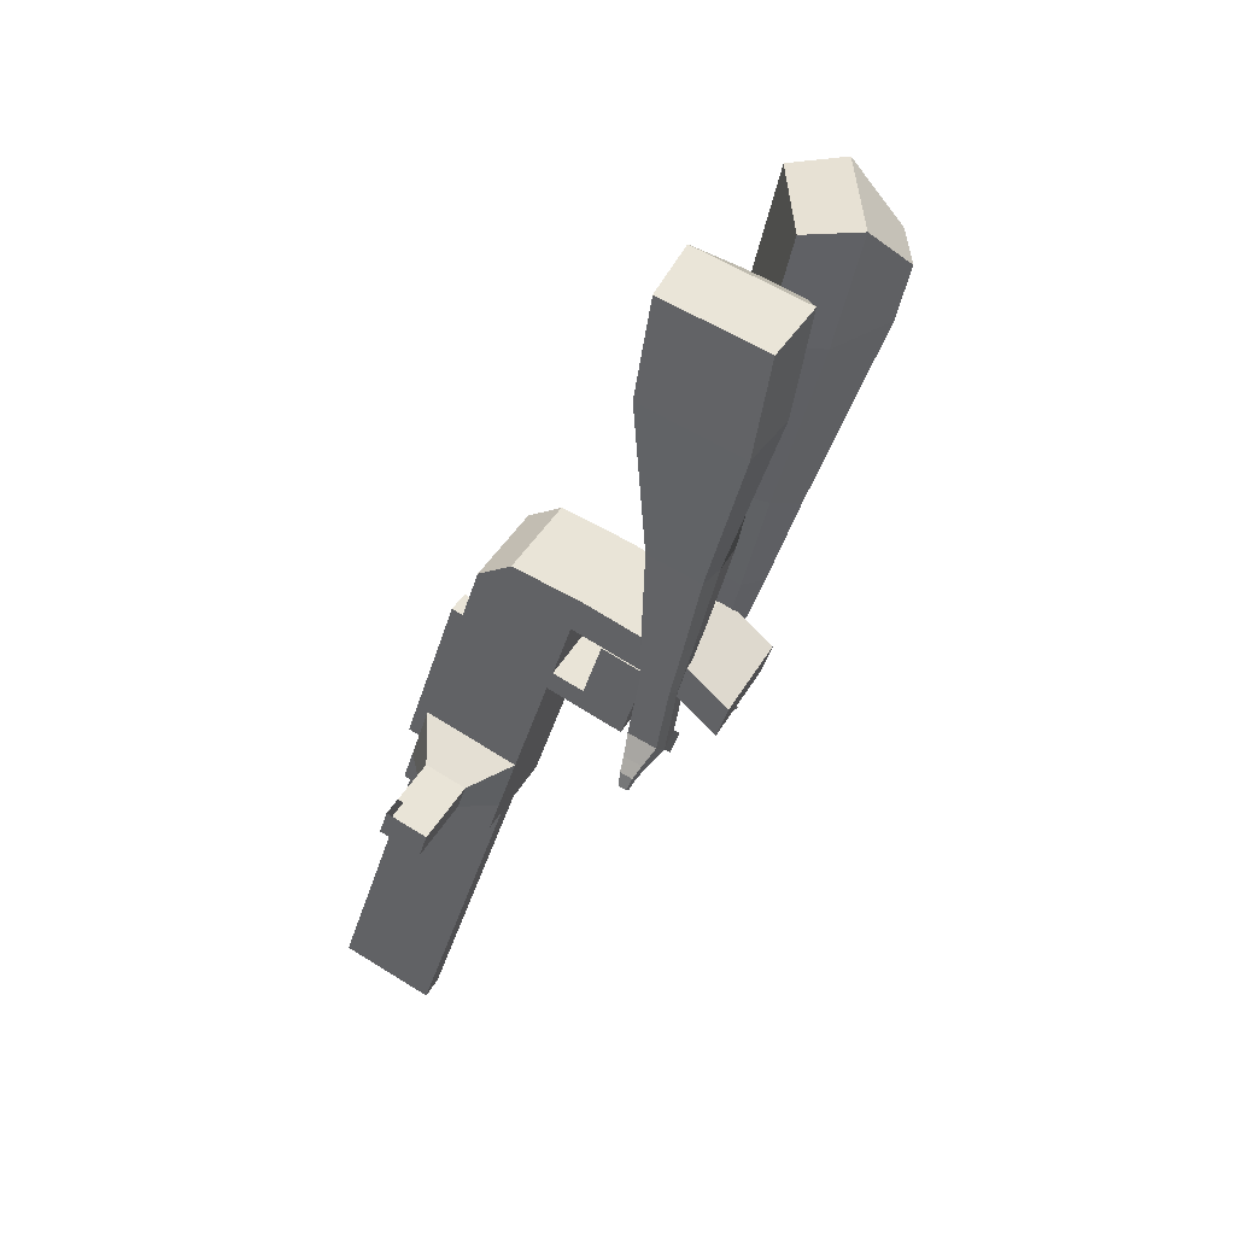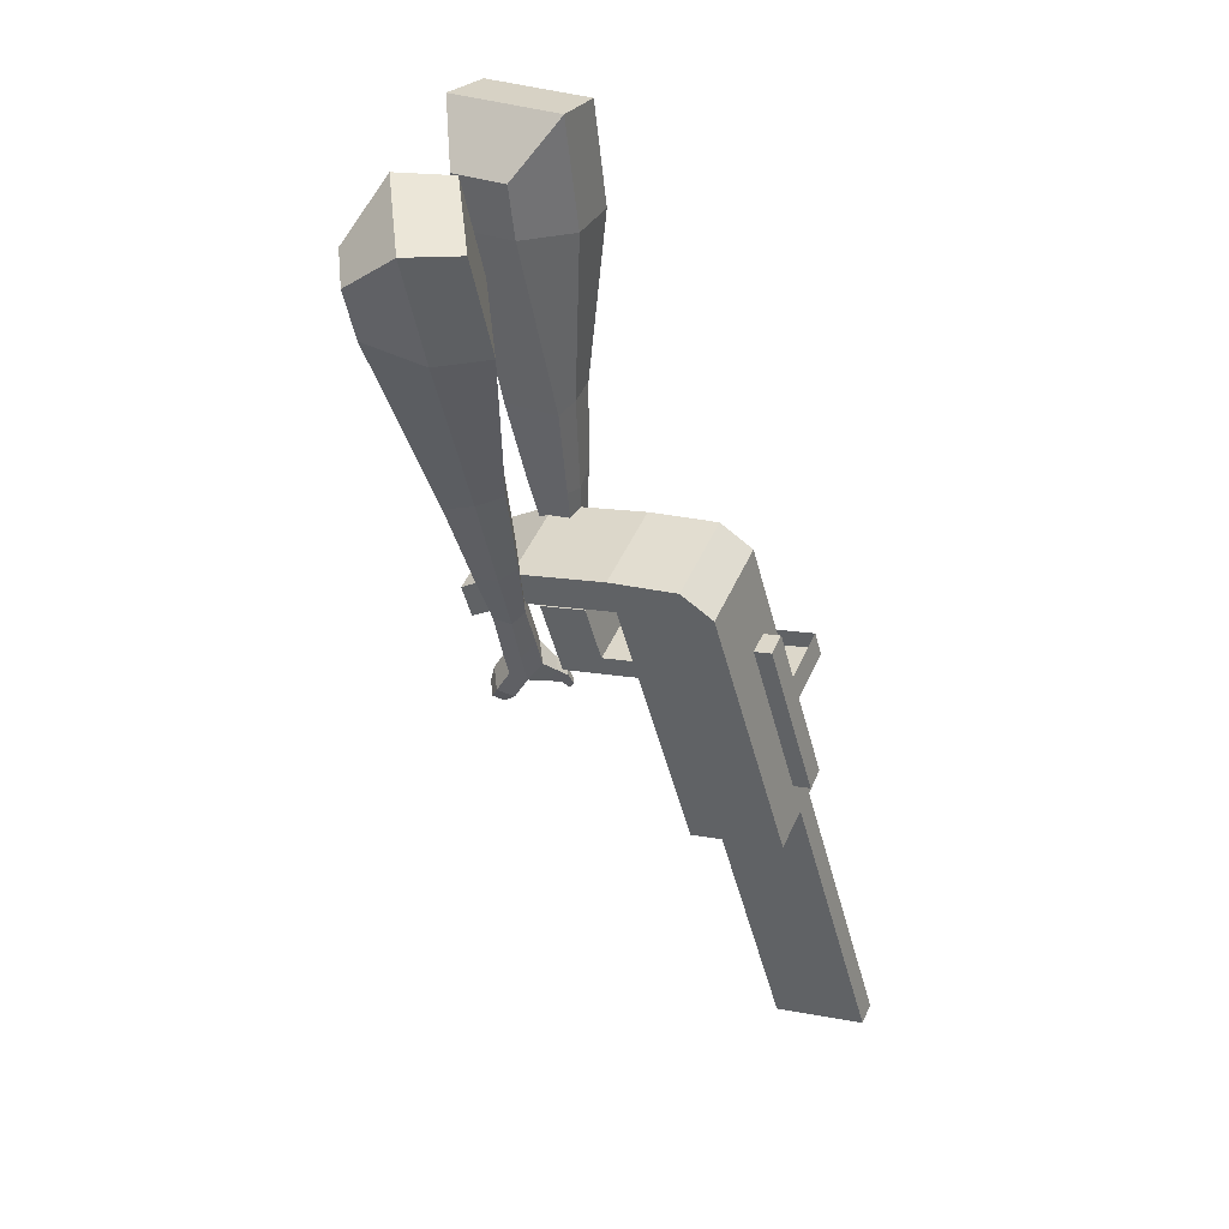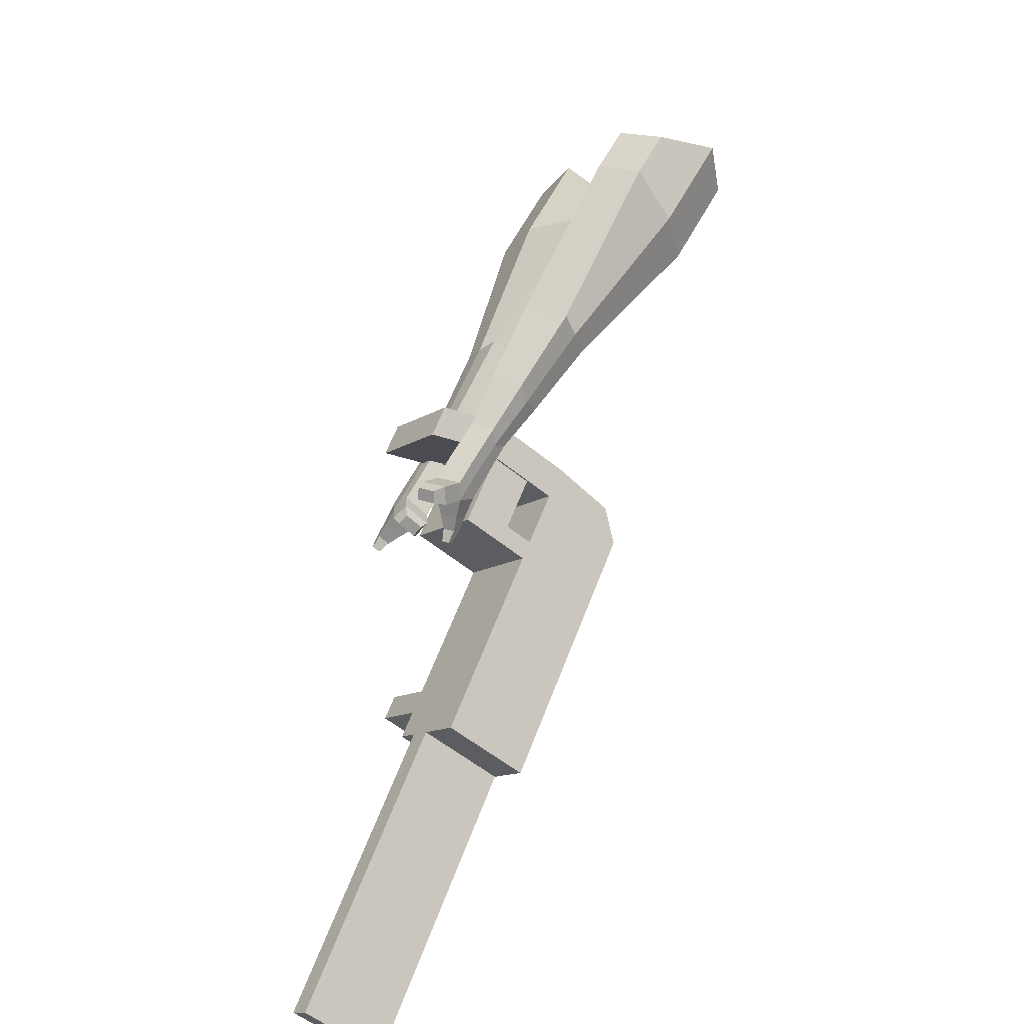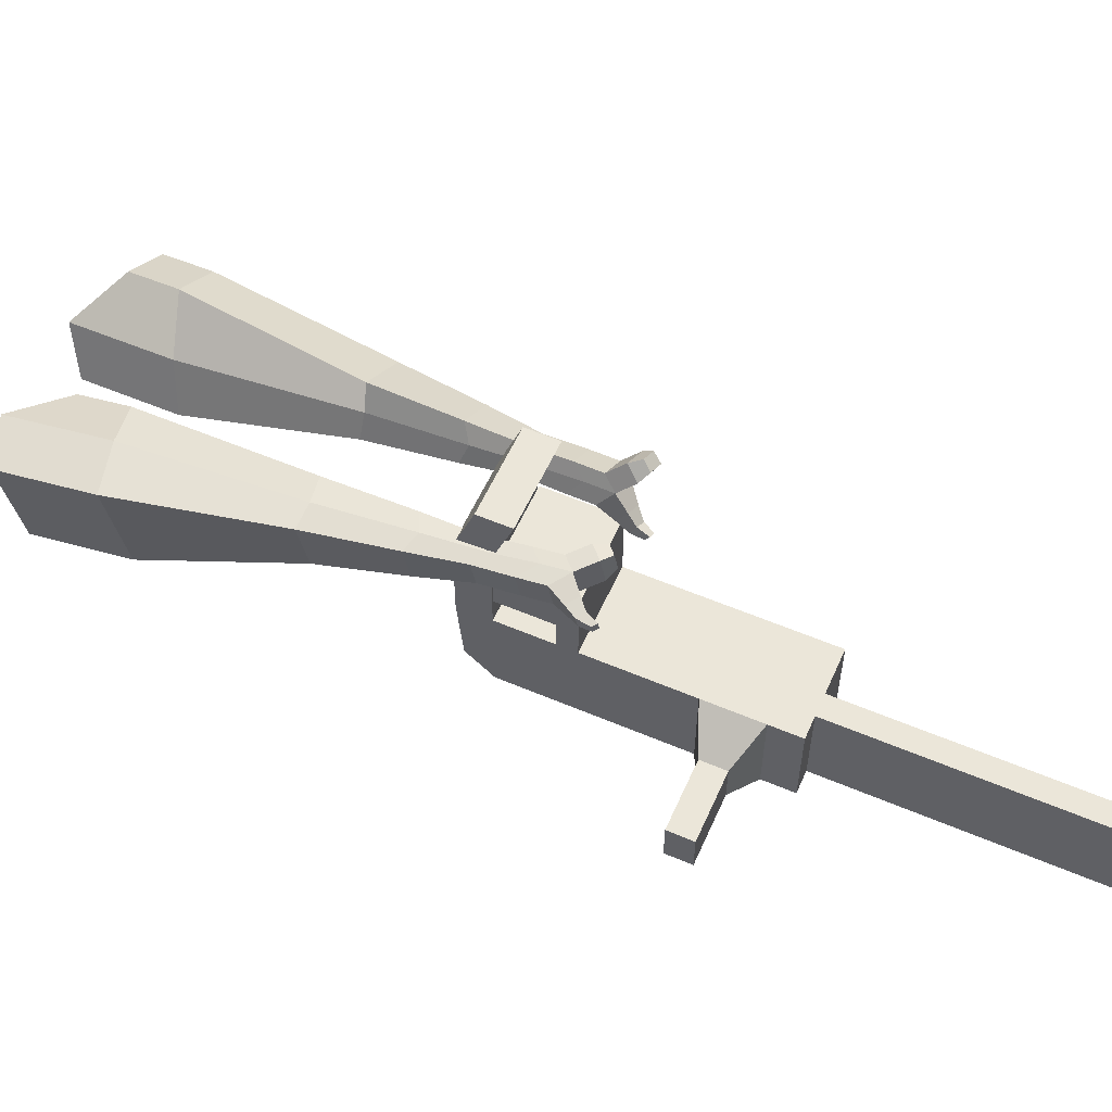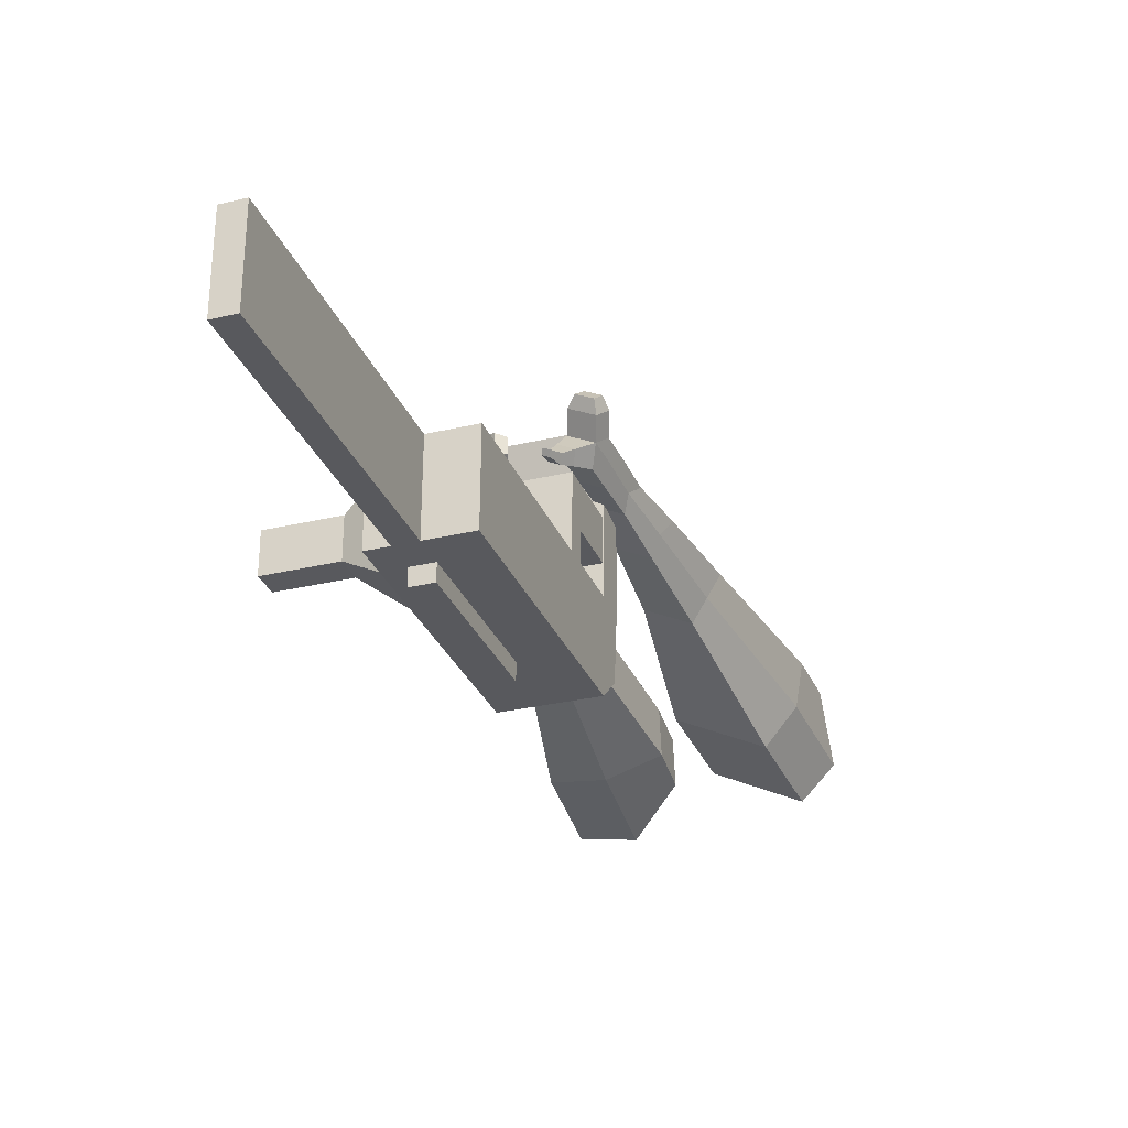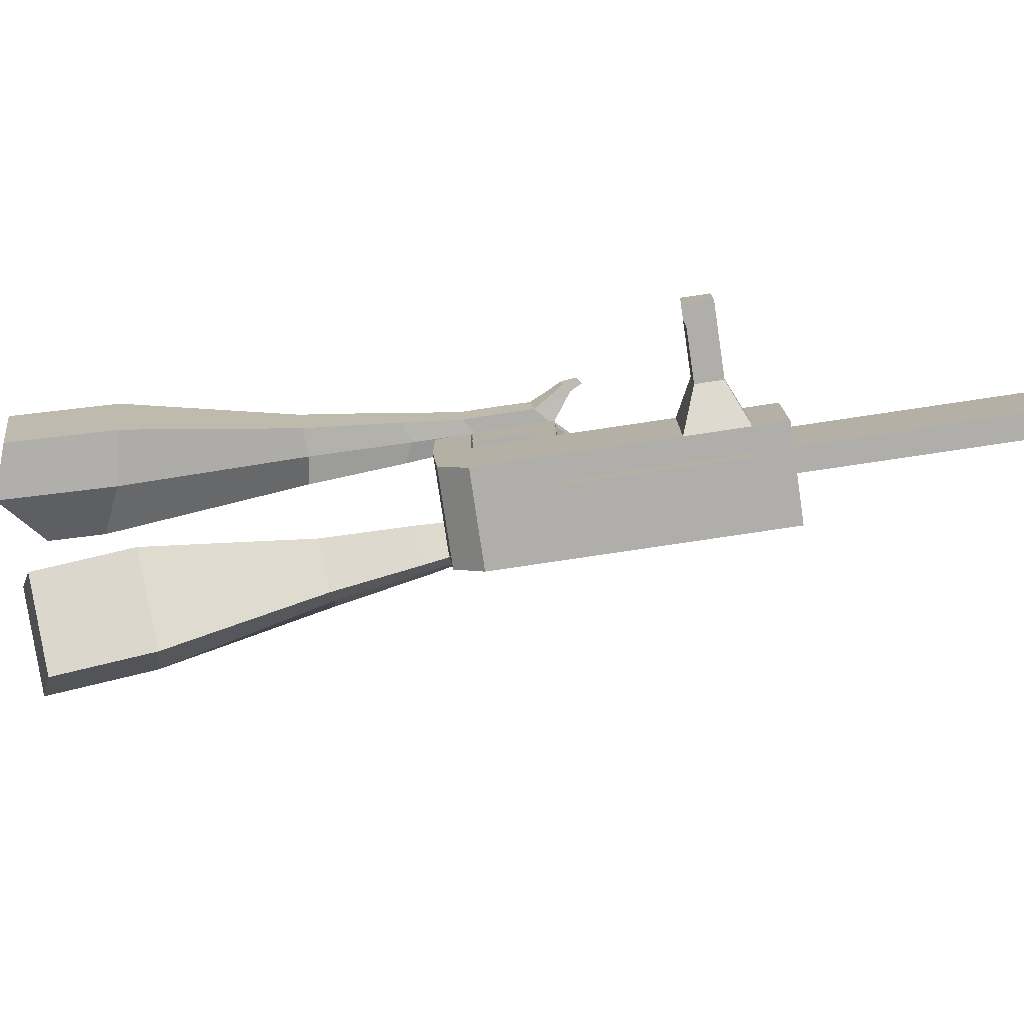
<metadata>
{"format":"obj","ext":"obj","renderer":"f3d","projection":"perspective","resolution":1024,"background":"white","views":[{"elev":75.3,"azim":121.7,"up":"+Z"},{"elev":10.8,"azim":-62.3,"up":"+Z"},{"elev":-53.2,"azim":-131.4,"up":"+Z"},{"elev":57.1,"azim":81.4,"up":"+Y"},{"elev":-29.9,"azim":167.1,"up":"+Y"},{"elev":-77.6,"azim":65.9,"up":"+Y"}]}
</metadata>
<code>
o Cube.046_Cube.010
v 366.6 268.1 -1021
v 367.9 47.74 -1021
v 485.3 268.8 -1207
v 486.5 48.37 -1207
v 180.9 267 -1140
v 182.2 46.64 -1140
v 299.5 267.7 -1326
v 300.8 47.28 -1326
v 203.3 267.3 -765.6
v 204.6 46.86 -765.5
v 18.84 45.76 -884.1
v 17.57 266.2 -884.2
v 129.4 266.9 -649.8
v 130.7 46.46 -649.8
v -55.07 45.37 -768.4
v -56.34 265.8 -768.4
v 85.76 266.6 -581.4
v 94.11 106.3 -592.7
v -91.65 105.3 -711.4
v -100 265.5 -700.1
v 128.2 486.6 -649.9
v -57.6 485.5 -768.5
v 84.49 486.4 -581.5
v -101.3 485.3 -700.1
v 228.8 267.4 -805.5
v 230.1 47 -805.4
v 43.05 266.3 -924.1
v 44.32 45.9 -924
v 202.9 340 -765.6
v 17.15 338.9 -884.2
v 228.4 340.2 -805.5
v 42.63 339.1 -924.1
v 202.3 445.6 -765.6
v 16.55 444.5 -884.2
v 227.8 445.7 -805.5
v 42.03 444.6 -924.1
v 130.7 339.6 -652.5
v -55.09 338.5 -771.1
v 130.1 445.2 -652.5
v -55.69 444.1 -771.1
v 154.9 623.5 -693.1
v -30.82 622.4 -811.7
v 111.3 623.3 -624.7
v -74.48 622.2 -743.3
v 443.4 268.6 -1142
v 444.7 48.15 -1141
v 257.6 267.5 -1260
v 258.9 47.05 -1260
v 392.4 268.2 -1266
v 393.7 47.83 -1266
v 273.8 267.6 -1081
v 275 47.19 -1081
v 110.5 266.7 -824.9
v 111.7 46.31 -824.8
v 36.54 266.3 -709.1
v 37.81 45.92 -709.1
v -7.124 266.1 -640.8
v 1.234 105.8 -652.1
v 35.28 486 -709.2
v -8.387 485.8 -640.8
v 137.2 46.45 -864.7
v 135.9 266.9 -864.8
v 110 339.5 -824.9
v 135.5 339.6 -864.8
v 109.4 445 -824.9
v 134.9 445.2 -864.8
v 37.79 339.1 -711.8
v 37.19 444.6 -711.8
v 62.06 623 -752.4
v 18.4 622.7 -684
v 351.8 47.6 -1201
v 350.5 268 -1201
v 438.8 268.5 -1237
v 321.5 47.46 -1051
v 158.2 46.59 -795.2
v 84.25 46.19 -679.4
v 47.67 106.1 -622.4
v 182.4 267.1 -835.1
v 182 339.9 -835.1
v 181.3 445.4 -835.2
v 397 268.3 -1171
v 440.1 48.1 -1237
v 320.2 267.9 -1051
v 156.9 267 -795.2
v 82.98 266.6 -679.5
v 39.32 266.4 -611.1
v 81.72 486.3 -679.5
v 38.05 486.1 -611.2
v 183.6 46.72 -835.1
v 156.5 339.7 -795.2
v 155.9 445.3 -795.3
v 84.23 339.4 -682.1
v 83.63 444.9 -682.1
v 108.5 623.2 -722.7
v 64.84 623 -654.4
v 398.2 47.88 -1171
v 183.9 5.456 -835.1
v 137.4 5.182 -864.7
v 398.5 6.608 -1171
v 352 6.334 -1201
v 275.3 5.922 -1081
v 321.7 6.196 -1051
v 500.6 207.4 -1058
v 466.7 207.2 -1005
v 467.3 109.8 -1005
v 501.2 110 -1058
v 540.8 207.7 -1032
v 506.9 207.5 -979.2
v 507.4 110 -979.2
v 541.4 110.2 -1032
v 602.2 208 -993.1
v 568.3 207.8 -940
v 568.8 110.4 -939.9
v 602.8 110.6 -993.1
v 641.7 208.3 -967.9
v 607.8 208.1 -914.7
v 608.4 110.6 -914.7
v 642.3 110.8 -967.8
v 829.8 50.19 -1847
v 783.4 49.92 -1877
v 782.1 270.3 -1877
v 828.5 270.6 -1847
f 45 46 4 3
f 49 50 8 7
f 47 48 6 5
f 26 25 9 10
f 72 47 5 51
f 96 46 2 74
f 10 9 13 14
f 84 9 29 90
f 89 26 10 75
f 27 28 11 12
f 76 14 18 77
f 75 10 14 76
f 12 11 15 16
f 53 12 16 55
f 86 77 18 17
f 16 15 19 20
f 16 20 24 22
f 14 13 17 18
f 59 22 42 69
f 86 17 23 88
f 17 13 21 23
f 55 16 22 59
f 5 6 28 27
f 74 2 26 89
f 51 5 27 62
f 2 1 25 26
f 32 30 34 36
f 62 27 32 64
f 27 12 30 32
f 9 25 31 29
f 66 36 34 65
f 90 29 37 92
f 64 32 36 66
f 29 31 35 33
f 92 37 39 93
f 29 33 39 37
f 34 30 38 40
f 65 34 40 68
f 69 42 44 70
f 23 21 41 43
f 88 23 43 95
f 22 24 44 42
f 82 4 46 96
f 49 7 47 72
f 7 8 48 47
f 46 45 103 106
f 73 49 72 81
f 8 50 71 48
f 24 60 70 44
f 94 69 70 95
f 91 65 68 93
f 38 67 68 40
f 79 64 66 80
f 30 63 67 38
f 80 66 65 91
f 78 62 64 79
f 83 51 62 78
f 6 52 61 28
f 85 55 59 87
f 20 57 60 24
f 87 59 69 94
f 20 19 58 57
f 84 53 55 85
f 11 54 56 15
f 15 56 58 19
f 28 61 54 11
f 12 53 63 30
f 48 71 52 6
f 81 72 51 83
f 50 49 121 120
f 3 4 82 73
f 45 81 83 1
f 9 84 85 13
f 21 87 94 41
f 13 85 87 21
f 1 83 78 25
f 25 78 79 31
f 35 80 91 33
f 31 79 80 35
f 33 91 93 39
f 41 94 95 43
f 3 73 81 45
f 50 82 96 71
f 60 88 95 70
f 67 92 93 68
f 63 90 92 67
f 52 71 100 101
f 57 86 88 60
f 57 58 77 86
f 54 75 76 56
f 56 76 77 58
f 61 89 75 54
f 53 84 90 63
f 89 61 98 97
f 101 102 97 98
f 100 99 102 101
f 61 52 101 98
f 74 89 97 102
f 71 96 99 100
f 96 74 102 99
f 106 103 107 110
f 1 2 105 104
f 2 46 106 105
f 45 1 104 103
f 109 110 114 113
f 104 105 109 108
f 105 106 110 109
f 103 104 108 107
f 113 114 118 117
f 107 108 112 111
f 110 107 111 114
f 108 109 113 112
f 116 117 118 115
f 111 112 116 115
f 114 111 115 118
f 122 119 120 121
f 82 50 120 119
f 73 82 119 122
f 49 73 122 121
o Cube.047_Cube.022
v -253.4 450 293.2
v -251.9 211.3 255.2
v -136 484 84.77
v -134.5 245.3 46.69
v -435.7 417.3 117
v -434.9 295 97.52
v -375.5 434.8 10.15
v -374.7 312.4 -9.37
v 3.701 360.9 -307.3
v 2.925 485.9 -287.4
v -107.7 495 -348.2
v -106.9 370 -368.2
v 93.51 409 -498.4
v 92.94 500.9 -483.8
v 11.6 507.5 -528.5
v 12.17 415.6 -543.2
v 147.9 441.2 -618.7
v 147.5 508.3 -608
v 88.07 513.2 -640.7
v 88.49 446 -651.4
v -250.6 497.3 43.72
v -249 244 3.296
v -375.2 461.3 265
v -373.7 207.9 224.6
v -49.7 495.1 -322
v -48.88 362.4 -343.2
v 61.41 509.7 -522
v 62.02 412.1 -537.5
v 131 516.7 -647.4
v 131.4 445.4 -658.8
v 196.7 454.2 -698.2
v 196.3 521.3 -687.5
v 179.5 531.4 -738.1
v 179.9 460.1 -749.5
v 137.1 460.5 -740.4
v 136.6 527.7 -729.6
v 230.6 463.6 -755.9
v 230.2 530.7 -745.2
v 213.4 540.9 -795.9
v 213.8 469.6 -807.2
v 171 469.9 -798.1
v 170.5 537.1 -787.4
v 272.7 479.6 -777.5
v 272.4 522.8 -770.6
v 261.6 529.3 -803.2
v 261.9 483.4 -810.6
v 202.4 478.1 -861.1
v 159.5 478.5 -852
v 159.1 545.6 -841.3
v 202 549.4 -849.8
v 301.9 489.2 -791.7
v 301.7 518.4 -787
v 294.4 522.8 -809
v 294.6 491.8 -814
v 324 498.9 -816.3
v 323.9 517.1 -813.4
v 319.4 519.9 -827.1
v 319.5 500.5 -830.2
v 189 494.3 -886.8
v 160.5 494.6 -880.7
v 160.2 539.3 -873.6
v 188.7 541.7 -879.2
f 123 124 126 125
f 130 129 133 134
f 129 130 128 127
f 145 146 124 123
f 143 129 127 145
f 144 126 124 146
f 134 133 137 138
f 143 125 132 147
f 144 130 134 148
f 125 126 131 132
f 150 138 142 152
f 147 132 136 149
f 148 134 138 150
f 132 131 135 136
f 141 151 155 158
f 136 135 139 140
f 138 137 141 142
f 149 136 140 151
f 137 149 151 141
f 140 139 153 154
f 131 148 150 135
f 133 147 149 137
f 135 150 152 139
f 126 144 148 131
f 129 143 147 133
f 130 144 146 128
f 125 143 145 123
f 127 128 146 145
f 157 158 164 163
f 153 156 162 159
f 142 141 158 157
f 151 140 154 155
f 139 152 156 153
f 152 142 157 156
f 164 161 172 171
f 160 159 165 166
f 155 154 160 161
f 158 155 161 164
f 156 157 163 162
f 154 153 159 160
f 168 167 175 176
f 159 162 168 165
f 161 160 166 167
f 162 161 167 168
f 171 172 184 183
f 162 163 170 169
f 163 164 171 170
f 161 162 169 172
f 176 175 179 180
f 167 166 174 175
f 165 168 176 173
f 166 165 173 174
f 178 177 180 179
f 175 174 178 179
f 173 176 180 177
f 174 173 177 178
f 184 181 182 183
f 169 170 182 181
f 172 169 181 184
f 170 171 183 182
o Cube.048_Cube.024
v -531 341.5 114.9
v -694.7 226.5 -20.73
v -389.4 368.6 -79
v -553.1 253.7 -214.6
v -643.9 530.9 -14.34
v -727.8 472 -83.89
v -571.3 544.8 -113.8
v -655.2 485.9 -183.3
v -311.8 374.9 -506
v -226.1 435.1 -435
v -282.4 545.6 -460.6
v -368.1 485.4 -531.7
v -181.8 421.7 -672.7
v -118.7 466 -620.5
v -160.1 547.2 -639.4
v -223.2 502.9 -691.6
v -99.9 453.7 -776.4
v -53.84 486.1 -738.2
v -84.08 545.4 -752
v -130.1 513.1 -790.1
v -448.9 475.5 -84.57
v -622.6 353.5 -228.6
v -599.2 446.7 121.3
v -773 324.7 -22.7
v -248.3 492.8 -450.1
v -339.3 428.9 -525.5
v -126.4 510 -643.5
v -193.4 463.1 -698.9
v -51.62 519.8 -765.7
v -100.5 485.4 -806.2
v -43.2 461.2 -851.1
v 2.864 493.5 -812.9
v 8.277 533.4 -849.5
v -40.63 499 -890
v -70.74 525.7 -872.5
v -24.67 558.1 -834.4
v -3.044 467.7 -905.1
v 43.02 500.1 -866.9
v 48.43 539.9 -903.5
v -0.4706 505.6 -944
v -30.58 532.3 -926.6
v 15.48 564.6 -888.4
v 40.59 456.1 -926.4
v 70.24 477 -901.8
v 73.73 502.6 -925.3
v 42.25 480.5 -951.4
v 8.006 542.2 -985.2
v -22.11 568.8 -967.8
v 23.96 601.2 -929.6
v 56.91 576.5 -944.7
v 69.74 446.9 -941
v 89.73 460.9 -924.4
v 92.08 478.2 -940.3
v 70.86 463.3 -957.9
v 96.07 447.3 -963.3
v 108.6 456.1 -952.9
v 110 466.9 -962.8
v 96.77 457.6 -973.8
v 15.48 571.9 -997.9
v -4.539 589.6 -986.3
v 26.09 611.1 -960.9
v 48 594.7 -971
f 185 186 188 187
f 192 191 195 196
f 191 192 190 189
f 207 208 186 185
f 205 191 189 207
f 206 188 186 208
f 196 195 199 200
f 205 187 194 209
f 206 192 196 210
f 187 188 193 194
f 212 200 204 214
f 209 194 198 211
f 210 196 200 212
f 194 193 197 198
f 203 213 217 220
f 198 197 201 202
f 200 199 203 204
f 211 198 202 213
f 199 211 213 203
f 202 201 215 216
f 193 210 212 197
f 195 209 211 199
f 197 212 214 201
f 188 206 210 193
f 191 205 209 195
f 192 206 208 190
f 187 205 207 185
f 189 190 208 207
f 219 220 226 225
f 215 218 224 221
f 204 203 220 219
f 213 202 216 217
f 201 214 218 215
f 214 204 219 218
f 226 223 234 233
f 222 221 227 228
f 217 216 222 223
f 220 217 223 226
f 218 219 225 224
f 216 215 221 222
f 230 229 237 238
f 221 224 230 227
f 223 222 228 229
f 224 223 229 230
f 233 234 246 245
f 224 225 232 231
f 225 226 233 232
f 223 224 231 234
f 238 237 241 242
f 229 228 236 237
f 227 230 238 235
f 228 227 235 236
f 240 239 242 241
f 237 236 240 241
f 235 238 242 239
f 236 235 239 240
f 246 243 244 245
f 231 232 244 243
f 234 231 243 246
f 232 233 245 244

</code>
